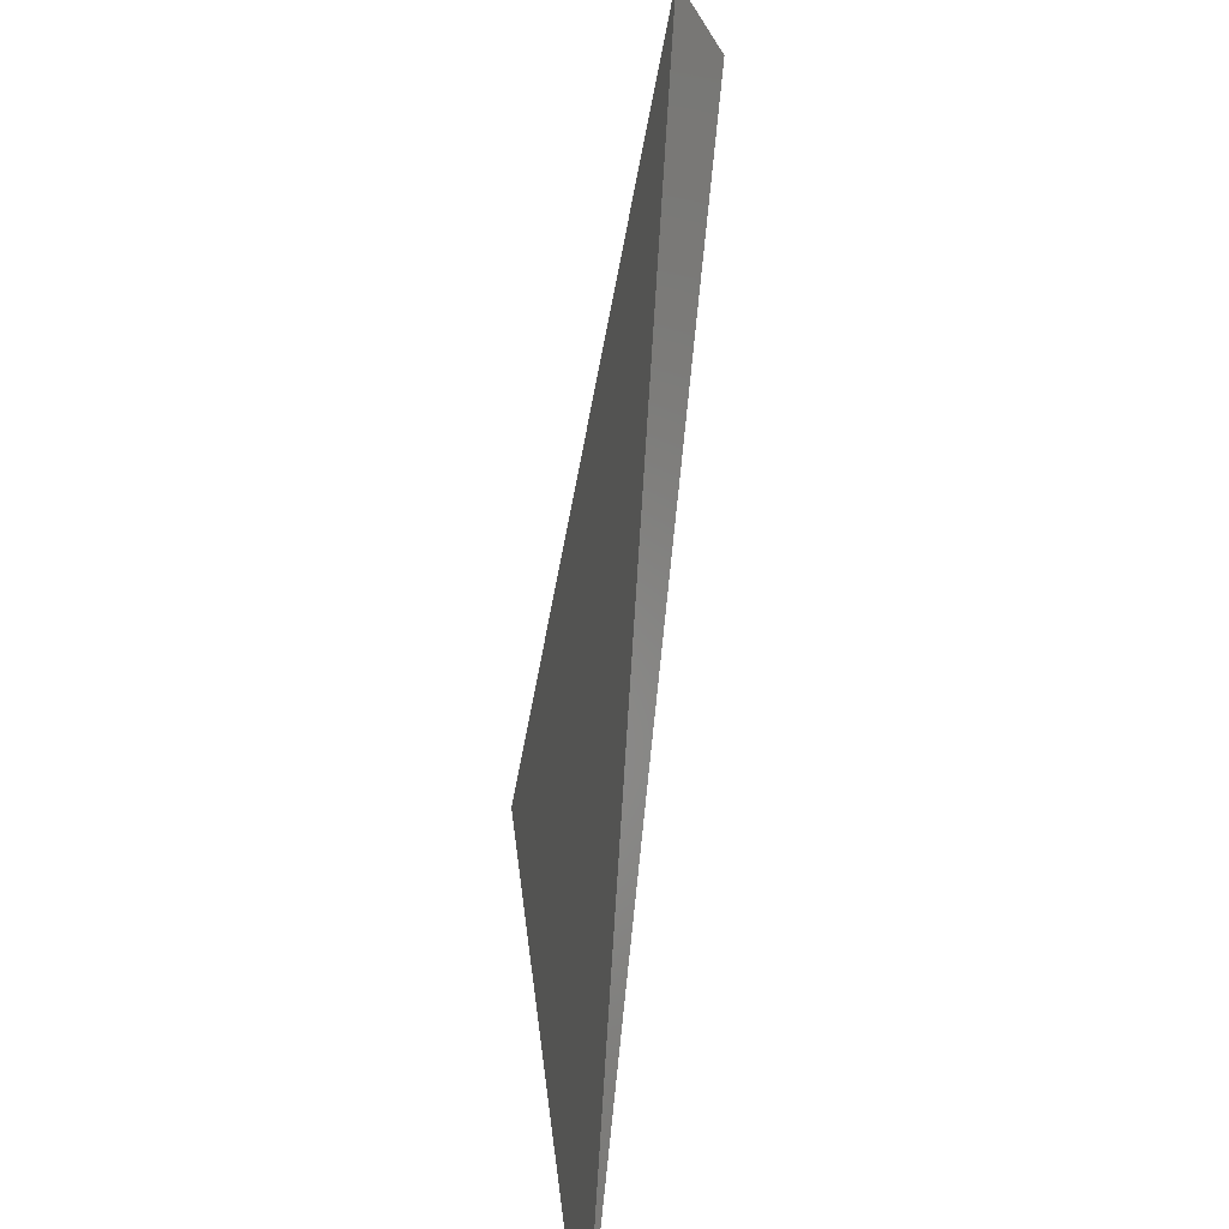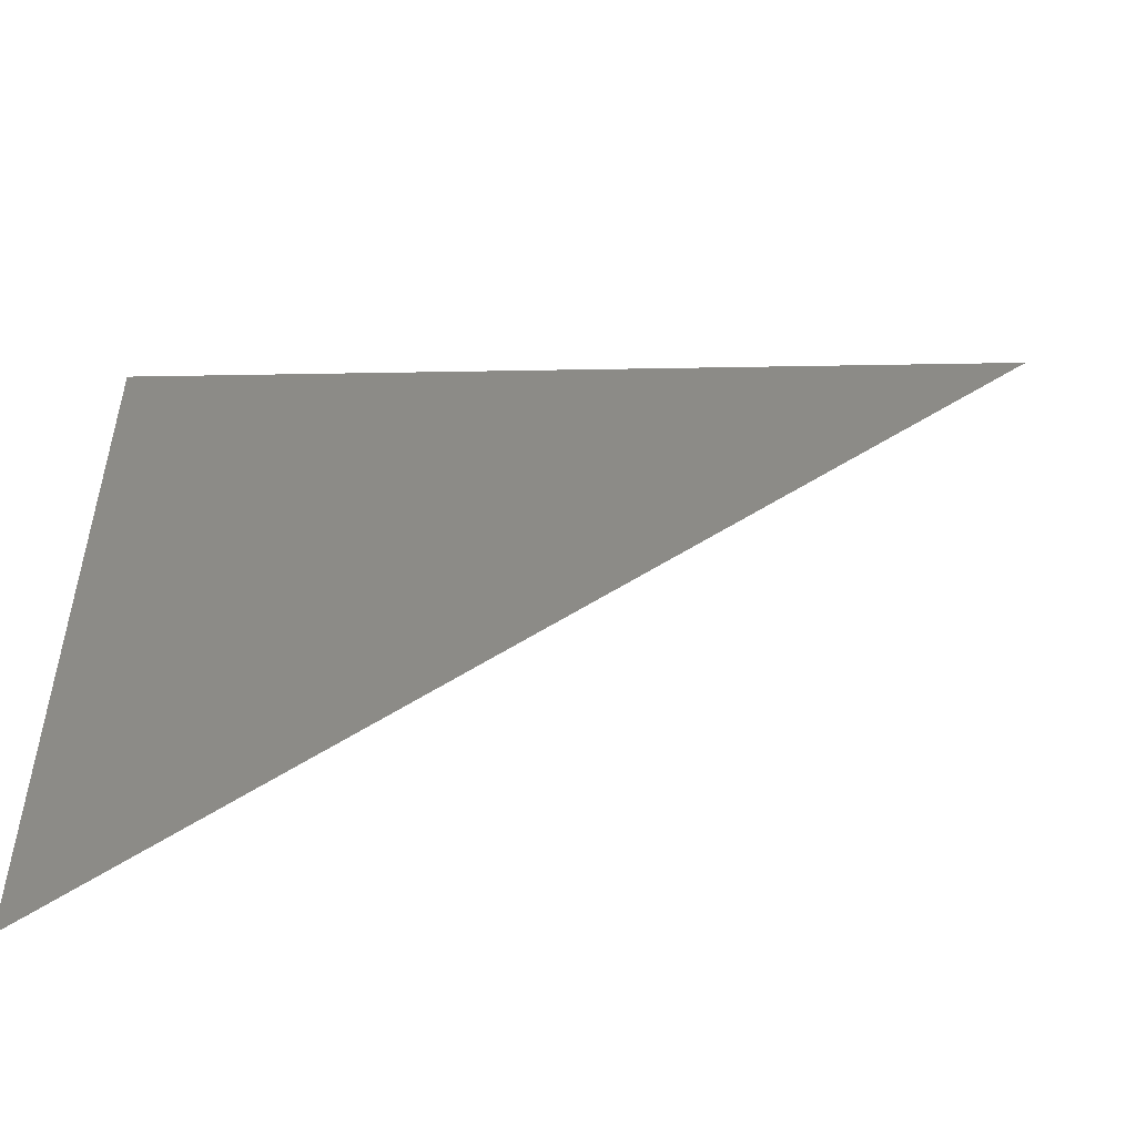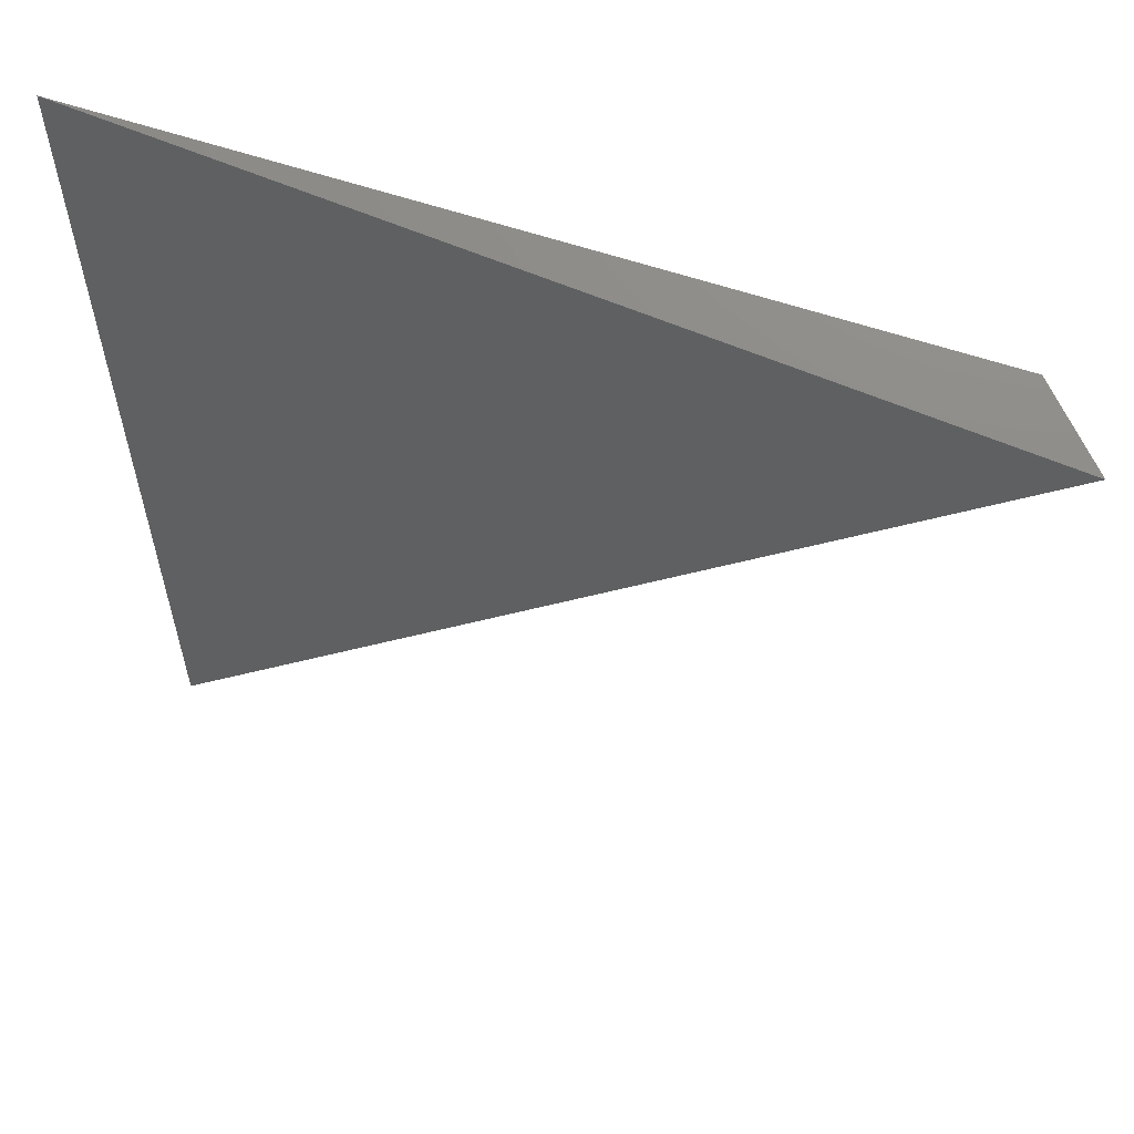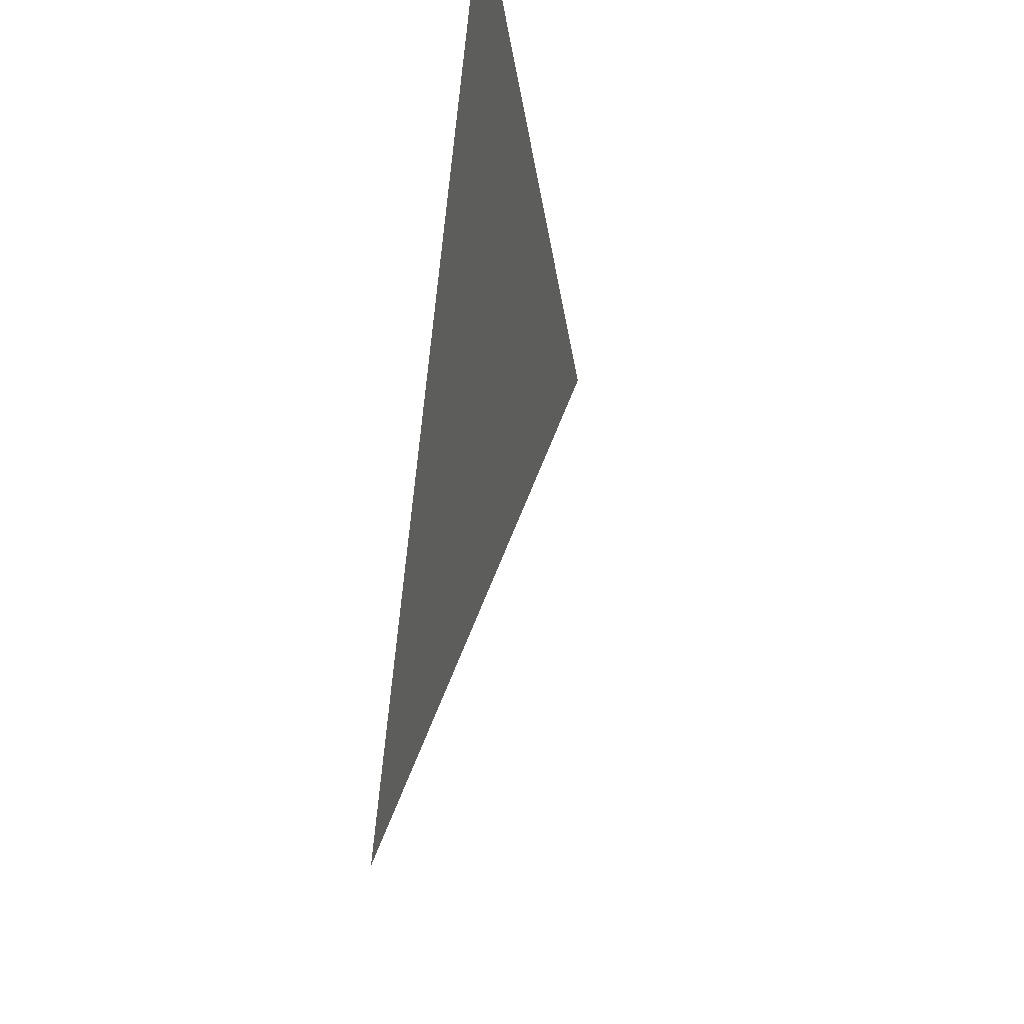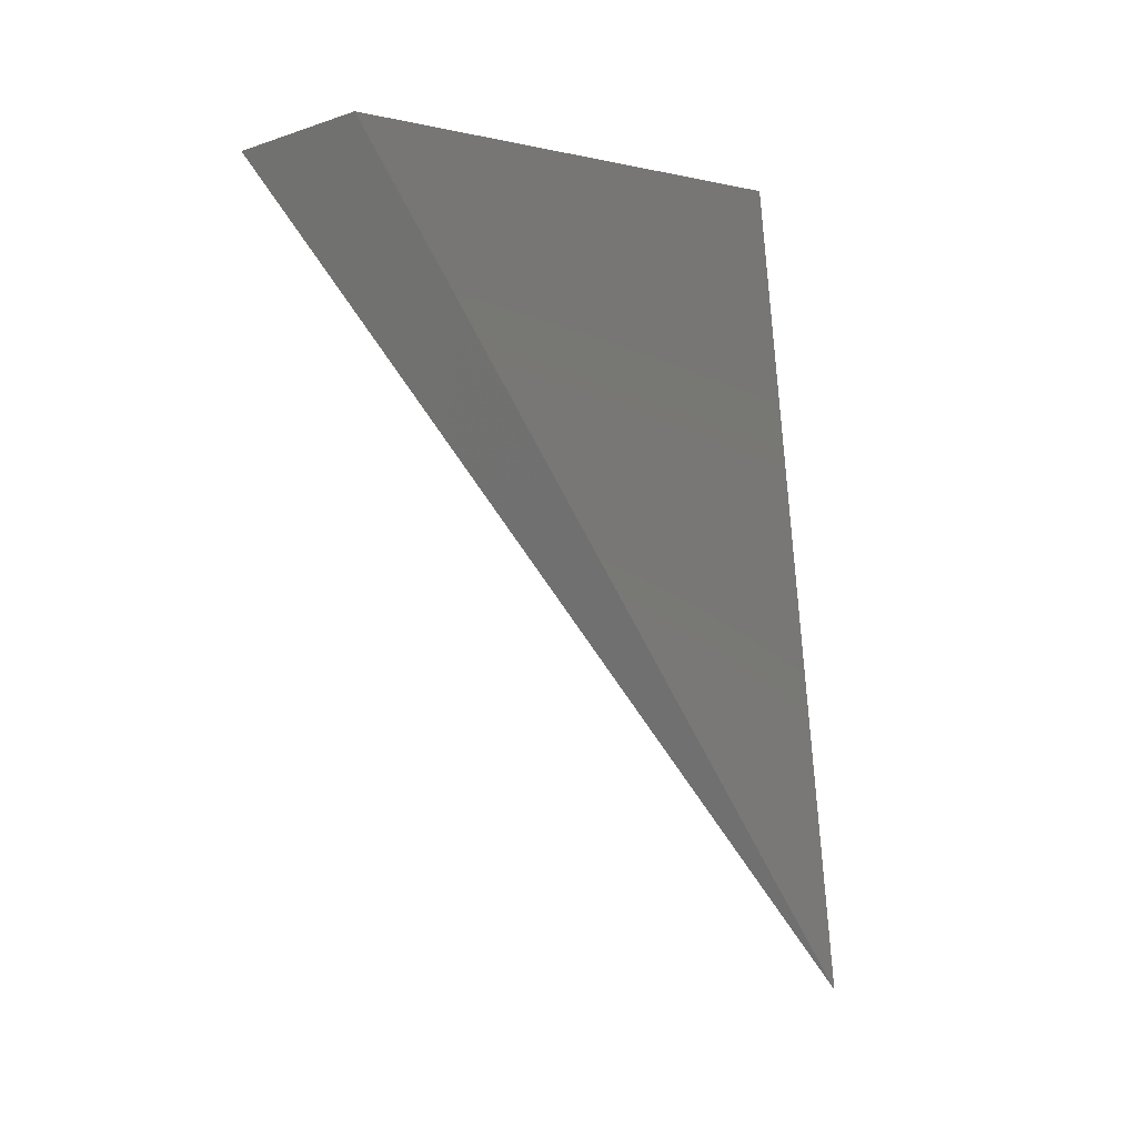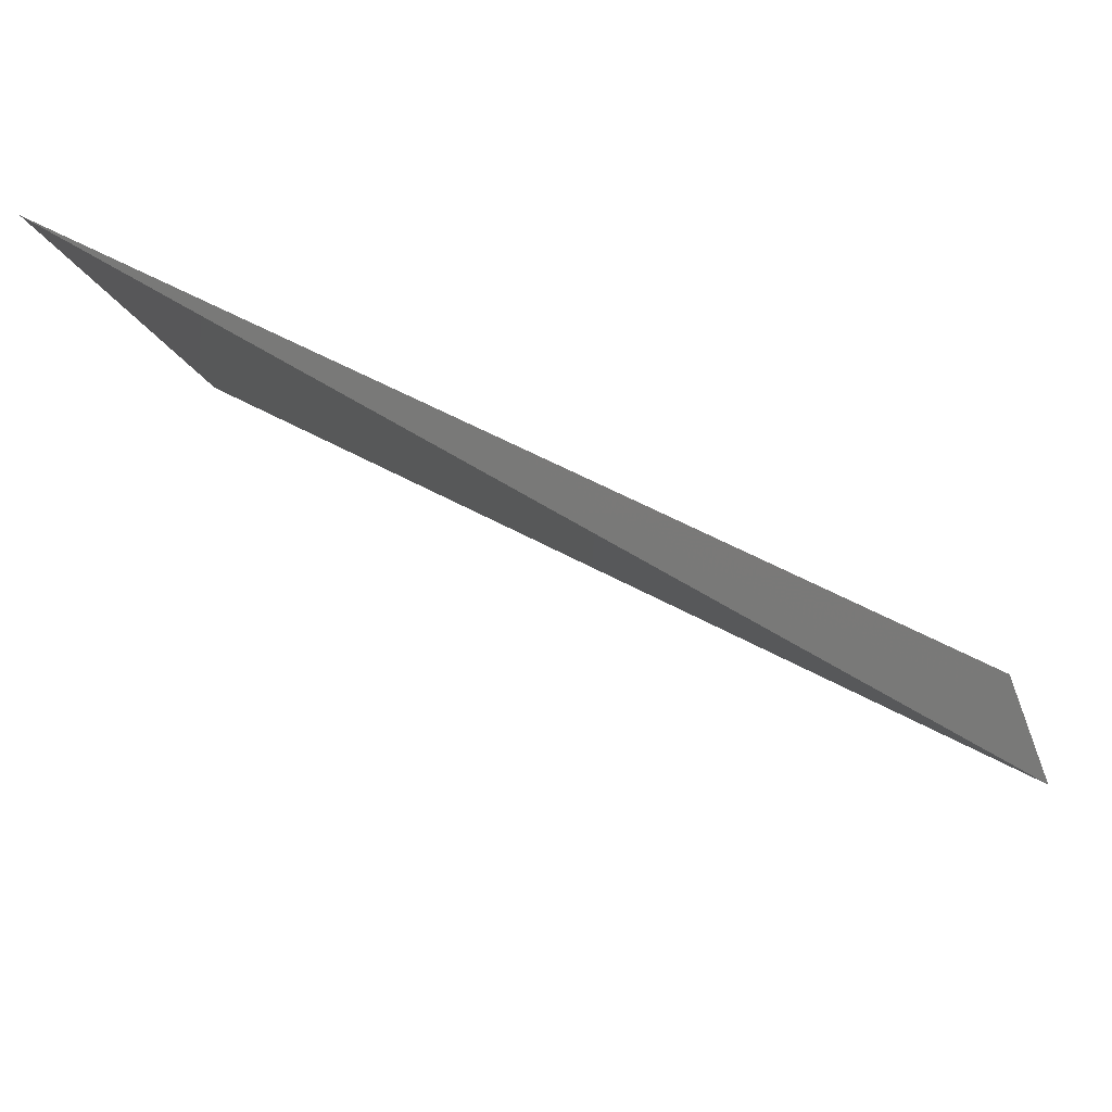
<metadata>
{"format":"stl","ext":"stl","renderer":"f3d","projection":"perspective","resolution":1024,"background":"white","views":[{"elev":-62.3,"azim":81.8,"up":"+Y"},{"elev":-60.5,"azim":6.3,"up":"+Y"},{"elev":46.9,"azim":23.0,"up":"+Y"},{"elev":-16.7,"azim":-81.5,"up":"+Y"},{"elev":-2.5,"azim":121.5,"up":"+Y"},{"elev":79.6,"azim":30.0,"up":"+Y"}]}
</metadata>
<code>
# stl→obj: 4 verts, 4 faces
v 5141 7358 1.51e+04
v 4583 7654 1.467e+04
v -2011 1716 1.467e+04
v -2011 8277 1.533e+04
f 1 2 3
f 2 3 4
f 2 1 4
f 1 3 4

</code>
